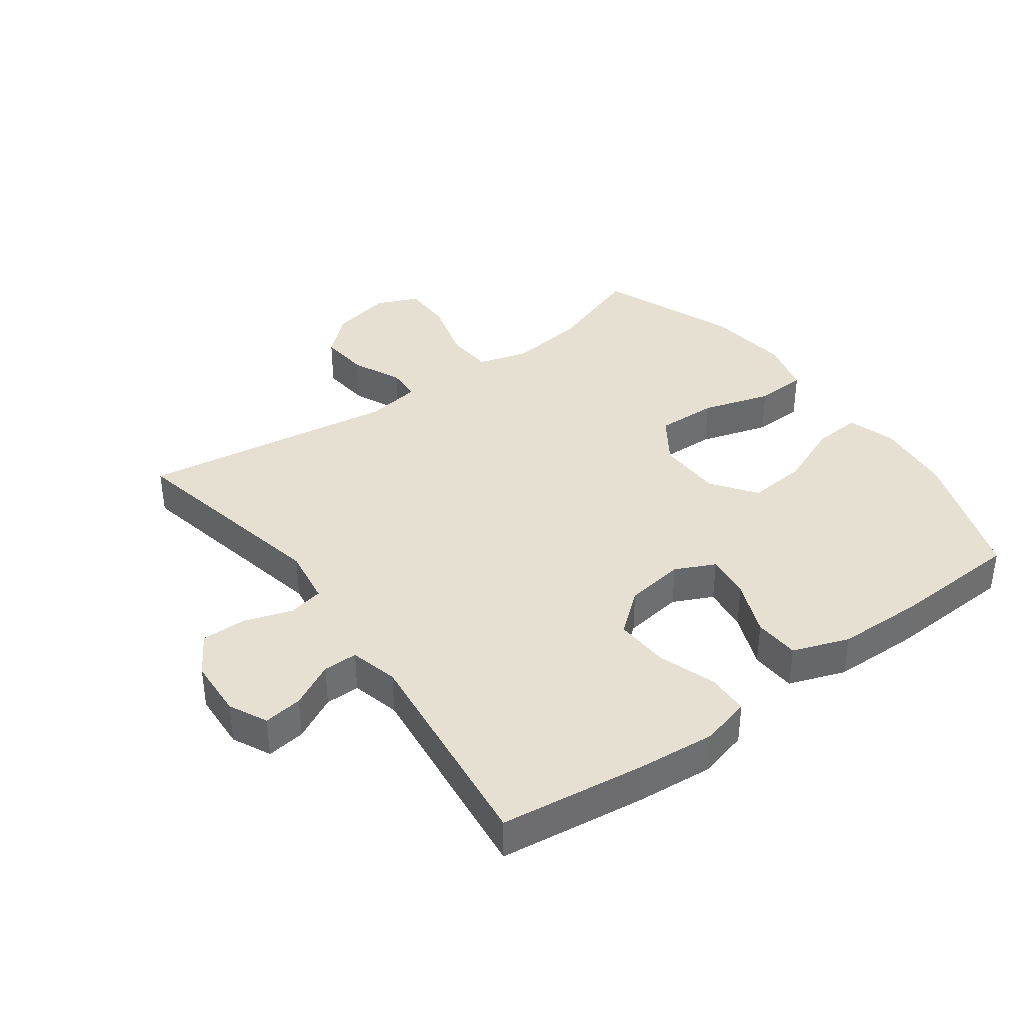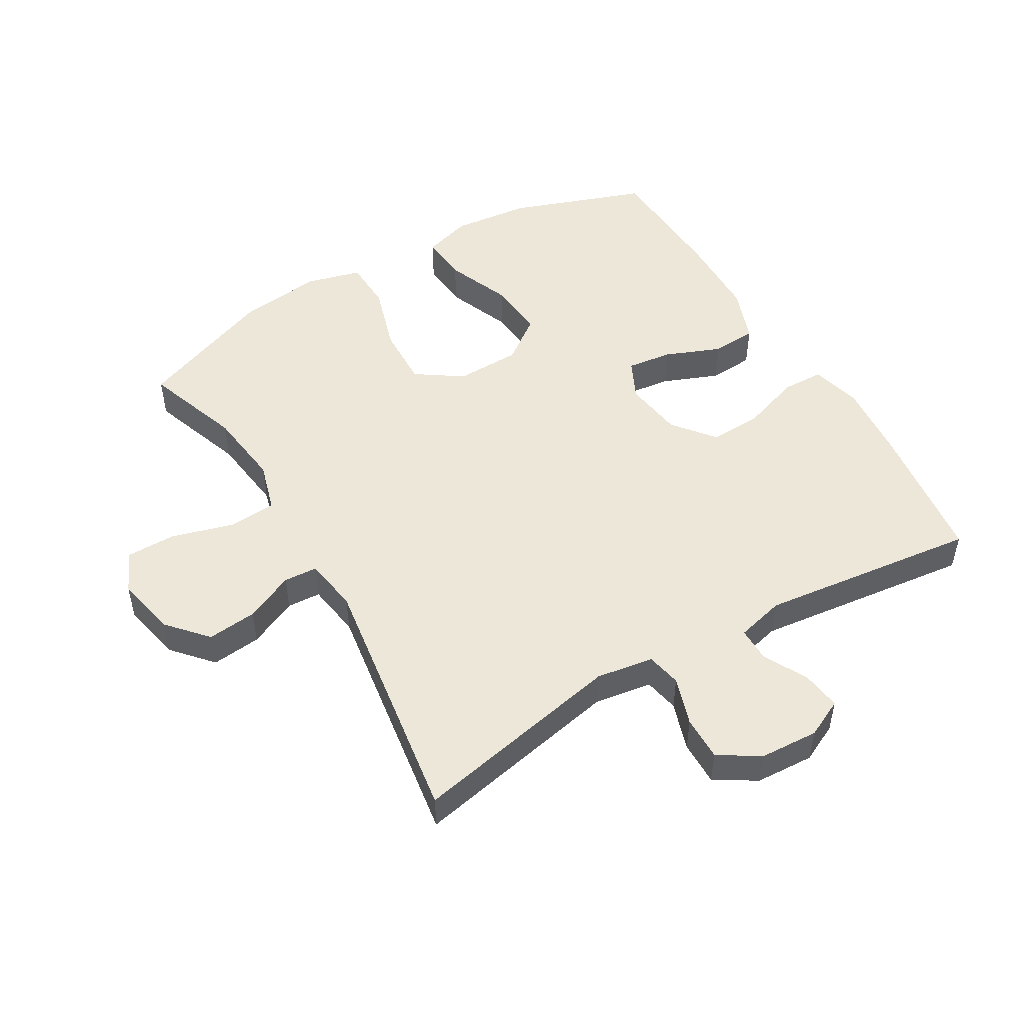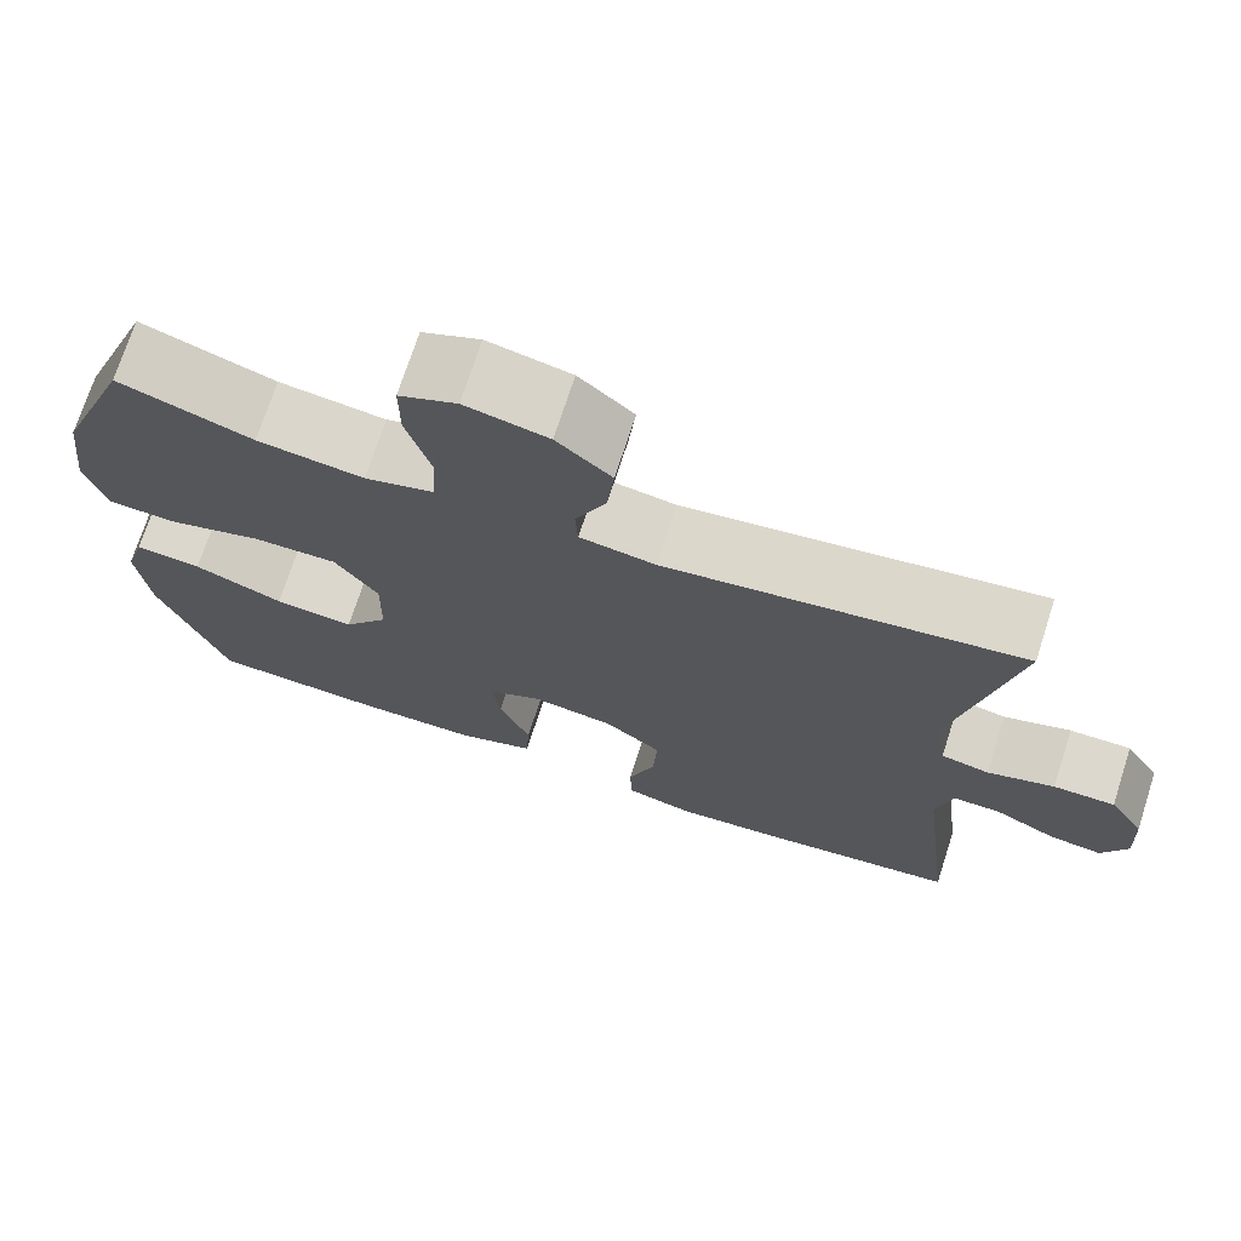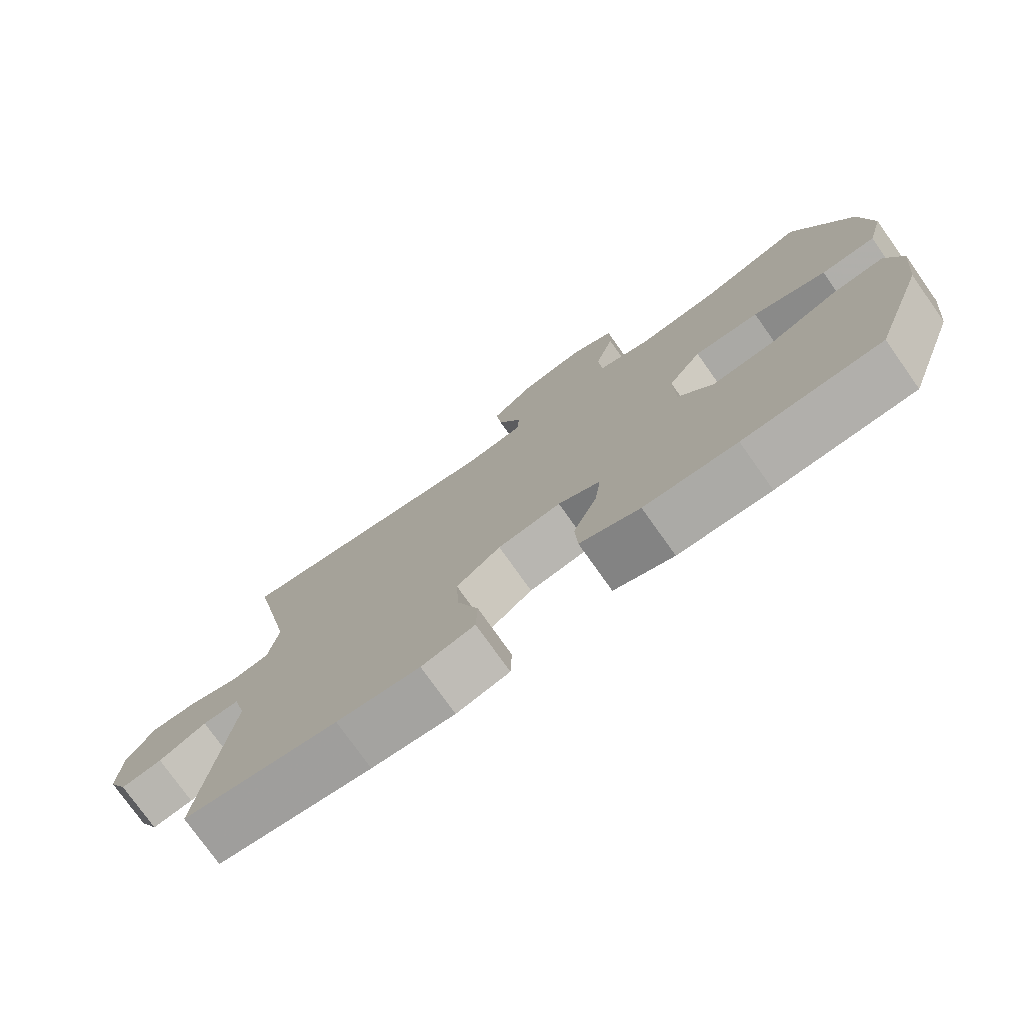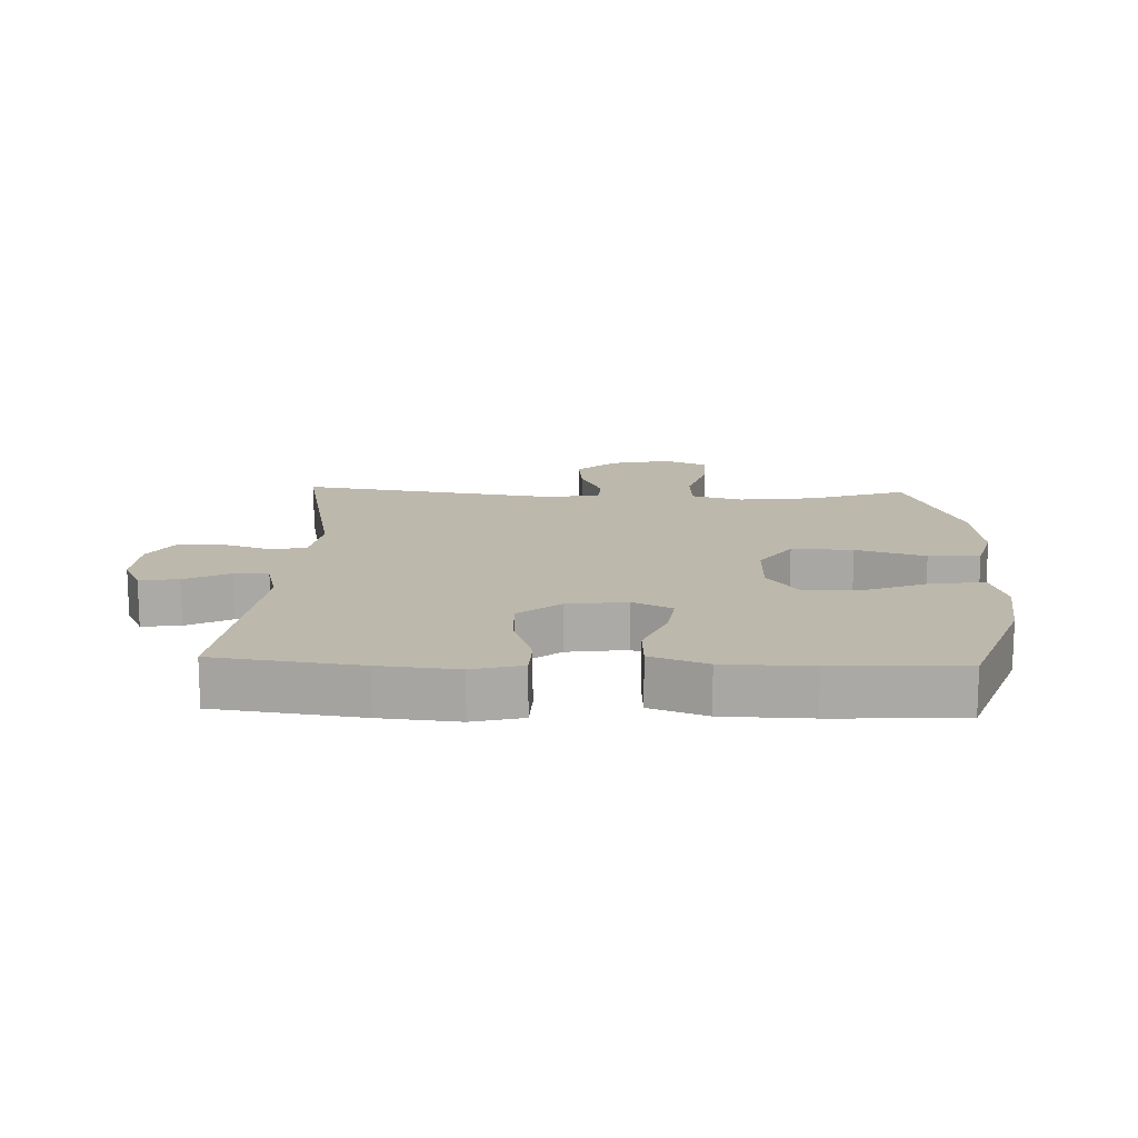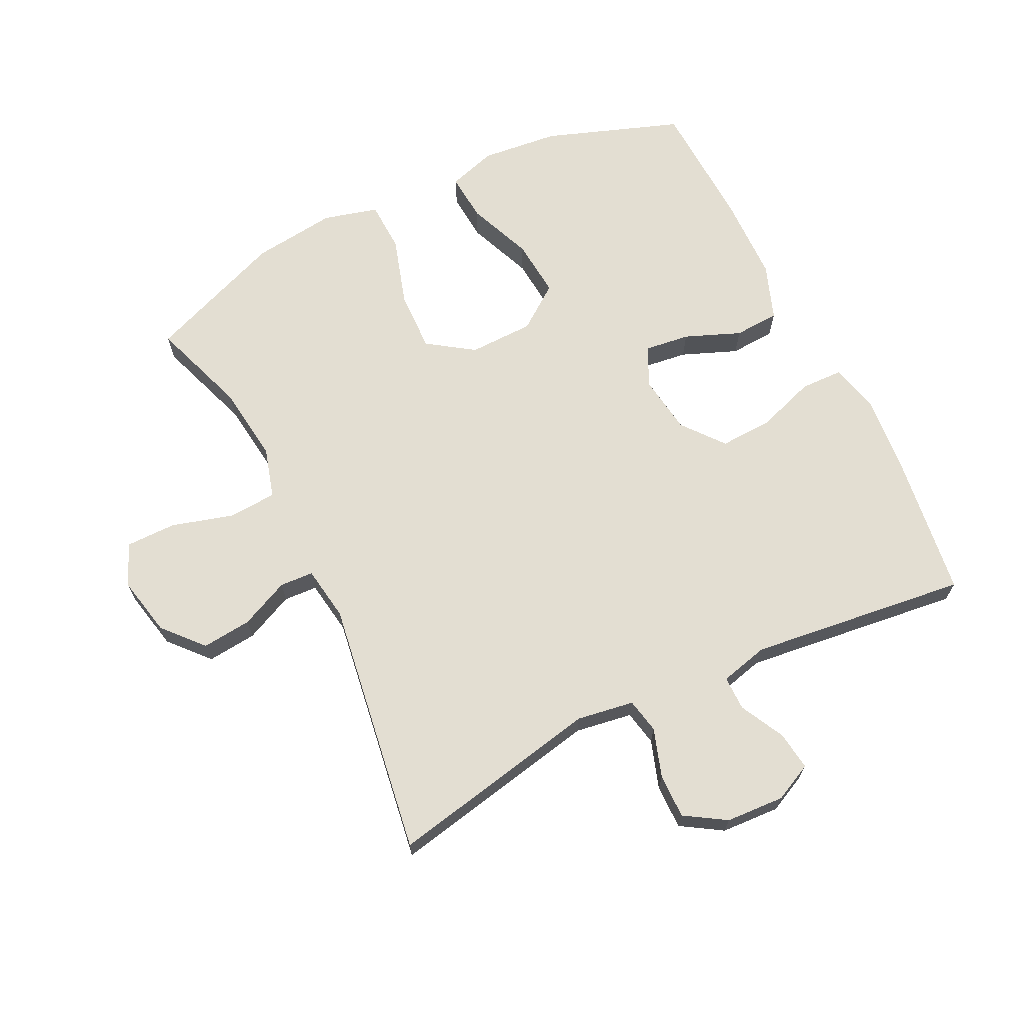
<metadata>
{"format":"obj","ext":"obj","renderer":"f3d","projection":"perspective","resolution":1024,"background":"white","views":[{"elev":38.4,"azim":143.7,"up":"+Y"},{"elev":50.2,"azim":59.5,"up":"+Y"},{"elev":72.2,"azim":17.9,"up":"+Z"},{"elev":-76.6,"azim":-144.7,"up":"+Z"},{"elev":14.7,"azim":-177.7,"up":"+Y"},{"elev":67.7,"azim":63.9,"up":"+Y"}]}
</metadata>
<code>
v 0.5 0.07 -0.5
v 0.273 0.07 -0.53
v 0.151 0.07 -0.541
v 0.073 0.07 -0.521
v 0.071 0.07 -0.455
v 0.102 0.07 -0.364
v 0.106 0.07 -0.28
v 0.041 0.07 -0.228
v -0.052 0.07 -0.215
v -0.114 0.07 -0.245
v -0.105 0.07 -0.316
v -0.07 0.07 -0.403
v -0.074 0.07 -0.474
v -0.162 0.07 -0.506
v -0.298 0.07 -0.509
v -0.5 0.07 -0.5
v -0.576 0.07 -0.287
v -0.589 0.07 -0.165
v -0.566 0.07 -0.089
v -0.49 0.07 -0.095
v -0.388 0.07 -0.136
v -0.297 0.07 -0.144
v -0.246 0.07 -0.075
v -0.244 0.07 0.027
v -0.293 0.07 0.099
v -0.389 0.07 0.096
v -0.497 0.07 0.063
v -0.577 0.07 0.066
v -0.6 0.07 0.152
v -0.584 0.07 0.284
v -0.5 0.07 0.5
v -0.348 0.07 0.447
v -0.227 0.07 0.432
v -0.148 0.07 0.455
v -0.143 0.07 0.53
v -0.171 0.07 0.628
v -0.171 0.07 0.707
v -0.105 0.07 0.736
v -0.011 0.07 0.716
v 0.051 0.07 0.661
v 0.043 0.07 0.583
v 0.008 0.07 0.506
v 0.011 0.07 0.453
v 0.097 0.07 0.44
v 0.5 0.07 0.5
v 0.432 0.07 0.166
v 0.446 0.07 0.076
v 0.501 0.07 0.065
v 0.577 0.07 0.09
v 0.647 0.07 0.091
v 0.687 0.07 0.027
v 0.692 0.07 -0.065
v 0.663 0.07 -0.125
v 0.602 0.07 -0.117
v 0.532 0.07 -0.081
v 0.478 0.07 -0.081
v 0.459 0.07 -0.157
v 0.5 0 -0.5
v 0.273 0 -0.53
v 0.151 0 -0.541
v 0.073 0 -0.521
v 0.071 0 -0.455
v 0.102 0 -0.364
v 0.106 0 -0.28
v 0.041 0 -0.228
v -0.052 0 -0.215
v -0.114 0 -0.245
v -0.105 0 -0.316
v -0.07 0 -0.403
v -0.074 0 -0.474
v -0.162 0 -0.506
v -0.298 0 -0.509
v -0.5 0 -0.5
v -0.576 0 -0.287
v -0.589 0 -0.165
v -0.566 0 -0.089
v -0.49 0 -0.095
v -0.388 0 -0.136
v -0.297 0 -0.144
v -0.246 0 -0.075
v -0.244 0 0.027
v -0.293 0 0.099
v -0.389 0 0.096
v -0.497 0 0.063
v -0.577 0 0.066
v -0.6 0 0.152
v -0.584 0 0.284
v -0.5 0 0.5
v -0.348 0 0.447
v -0.227 0 0.432
v -0.148 0 0.455
v -0.143 0 0.53
v -0.171 0 0.628
v -0.171 0 0.707
v -0.105 0 0.736
v -0.011 0 0.716
v 0.051 0 0.661
v 0.043 0 0.583
v 0.008 0 0.506
v 0.011 0 0.453
v 0.097 0 0.44
v 0.5 0 0.5
v 0.432 0 0.166
v 0.446 0 0.076
v 0.501 0 0.065
v 0.577 0 0.09
v 0.647 0 0.091
v 0.687 0 0.027
v 0.692 0 -0.065
v 0.663 0 -0.125
v 0.602 0 -0.117
v 0.532 0 -0.081
v 0.478 0 -0.081
v 0.459 0 -0.157
f 52 53 54 55
f 52 55 56
f 51 52 56
f 48 49 50 51
f 47 48 51 56
f 44 45 46
f 43 44 46 47
f 39 40 41 42
f 39 42 43
f 38 39 43
f 35 36 37 38
f 34 35 38 43
f 33 34 43 47
f 29 30 31 32
f 26 27 28 29
f 25 26 29 32
f 24 25 32 33
f 18 19 20 21
f 18 21 22
f 17 18 22
f 16 17 22
f 15 16 22 23
f 11 12 13 14
f 10 11 14 15
f 3 4 5 6
f 3 6 7
f 57 1 2 3
f 57 3 7
f 56 57 7 8
f 47 56 8 9
f 23 24 33 47
f 23 47 9 10
f 10 15 23
f 112 111 110 109
f 113 112 109
f 113 109 108
f 108 107 106 105
f 113 108 105 104
f 103 102 101
f 104 103 101 100
f 99 98 97 96
f 100 99 96
f 100 96 95
f 95 94 93 92
f 100 95 92 91
f 104 100 91 90
f 89 88 87 86
f 86 85 84 83
f 89 86 83 82
f 90 89 82 81
f 78 77 76 75
f 79 78 75
f 79 75 74
f 79 74 73
f 80 79 73 72
f 71 70 69 68
f 72 71 68 67
f 63 62 61 60
f 64 63 60
f 60 59 58 114
f 64 60 114
f 65 64 114 113
f 66 65 113 104
f 104 90 81 80
f 67 66 104 80
f 80 72 67
f 1 58 59 2
f 2 59 60 3
f 3 60 61 4
f 4 61 62 5
f 5 62 63 6
f 6 63 64 7
f 7 64 65 8
f 8 65 66 9
f 9 66 67 10
f 10 67 68 11
f 11 68 69 12
f 12 69 70 13
f 13 70 71 14
f 14 71 72 15
f 15 72 73 16
f 16 73 74 17
f 17 74 75 18
f 18 75 76 19
f 19 76 77 20
f 20 77 78 21
f 21 78 79 22
f 22 79 80 23
f 23 80 81 24
f 24 81 82 25
f 25 82 83 26
f 26 83 84 27
f 27 84 85 28
f 28 85 86 29
f 29 86 87 30
f 30 87 88 31
f 31 88 89 32
f 32 89 90 33
f 33 90 91 34
f 34 91 92 35
f 35 92 93 36
f 36 93 94 37
f 37 94 95 38
f 38 95 96 39
f 39 96 97 40
f 40 97 98 41
f 41 98 99 42
f 42 99 100 43
f 43 100 101 44
f 44 101 102 45
f 45 102 103 46
f 46 103 104 47
f 47 104 105 48
f 48 105 106 49
f 49 106 107 50
f 50 107 108 51
f 51 108 109 52
f 52 109 110 53
f 53 110 111 54
f 54 111 112 55
f 55 112 113 56
f 56 113 114 57
f 57 114 58 1

</code>
